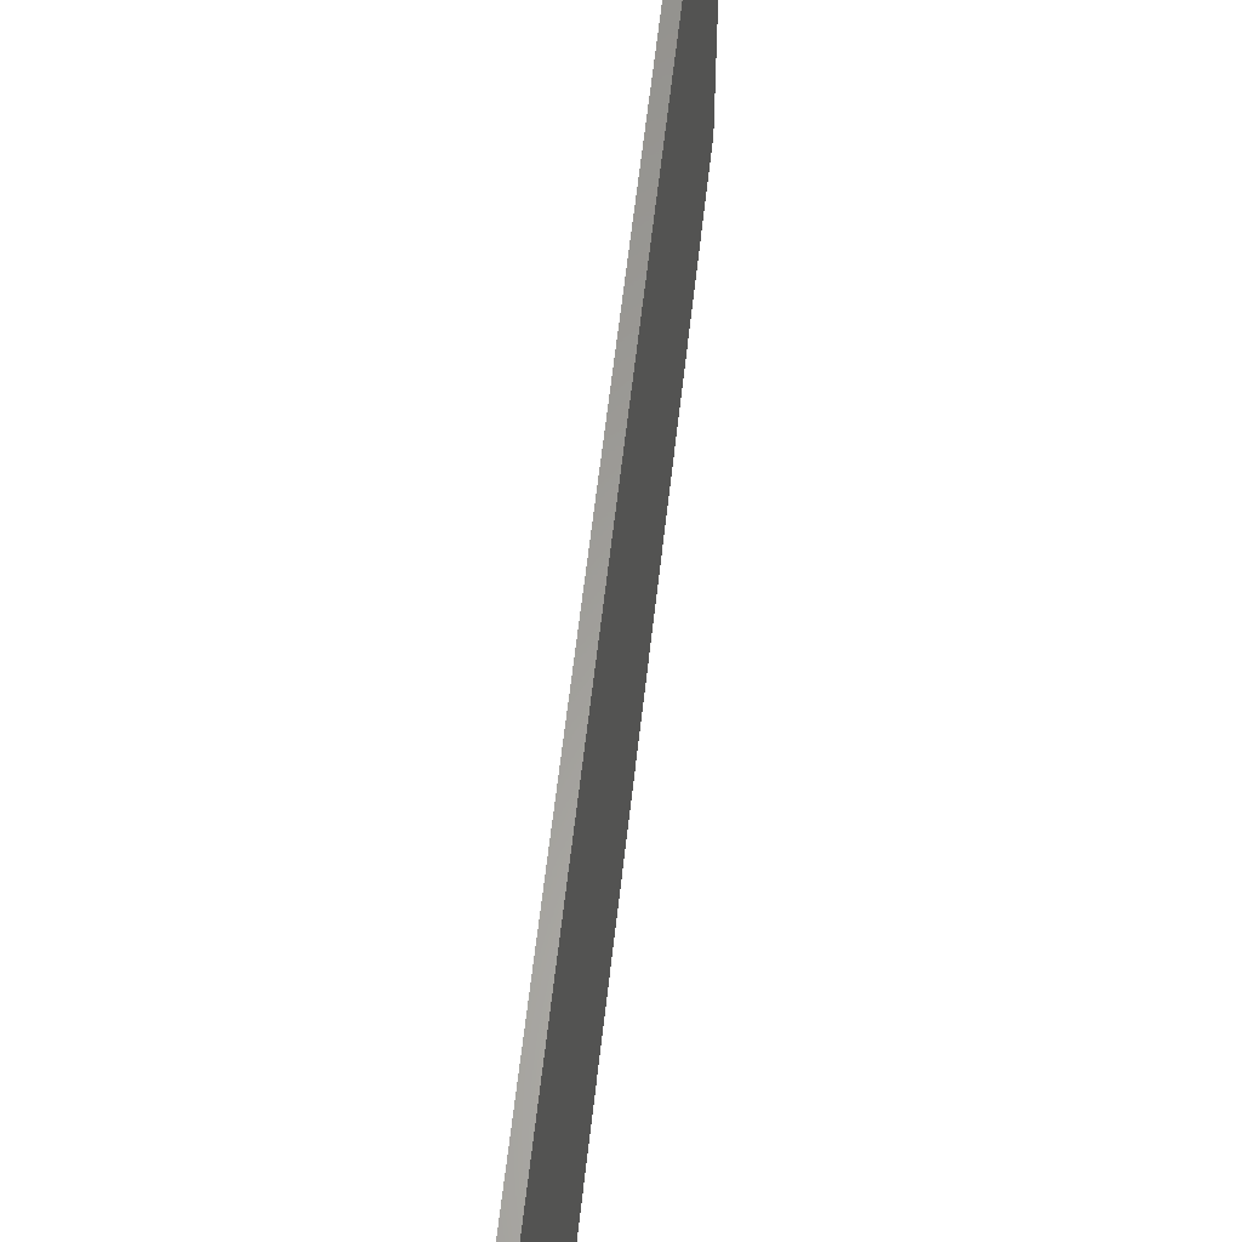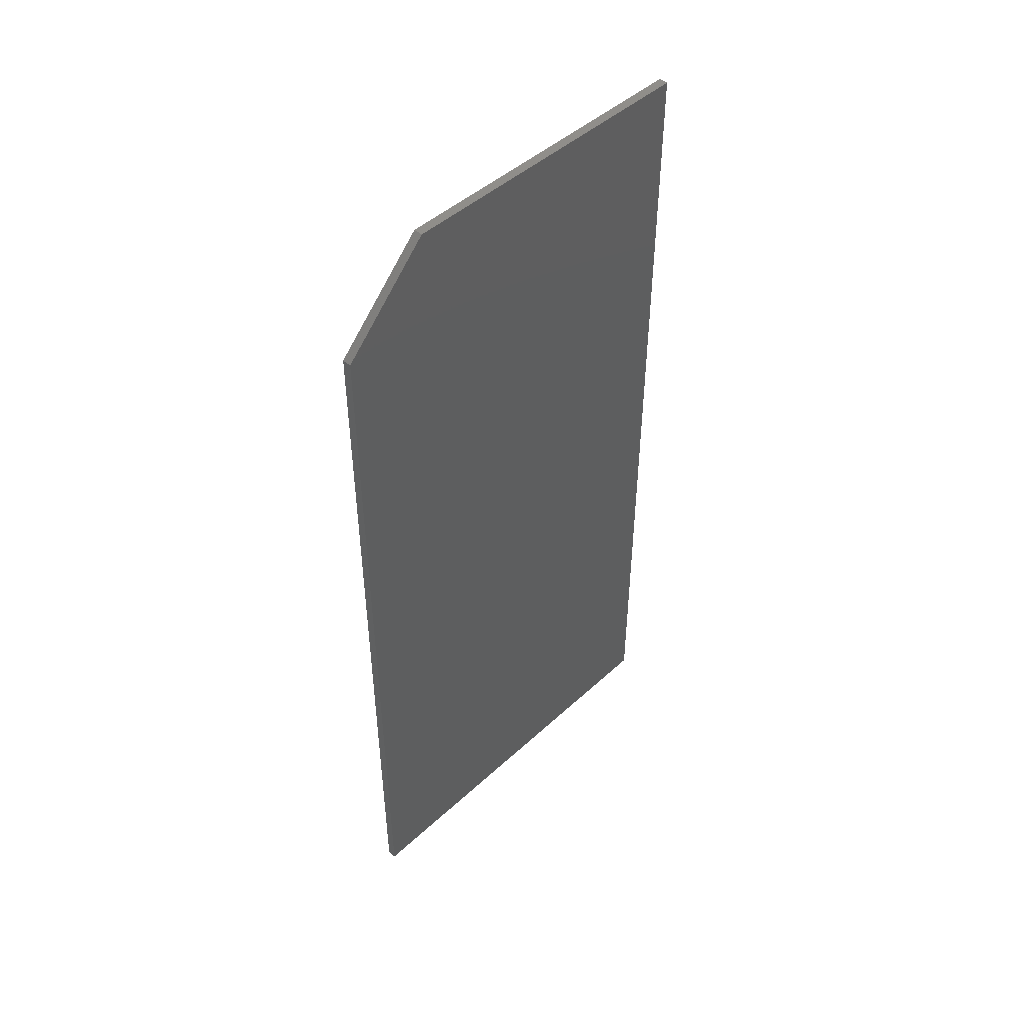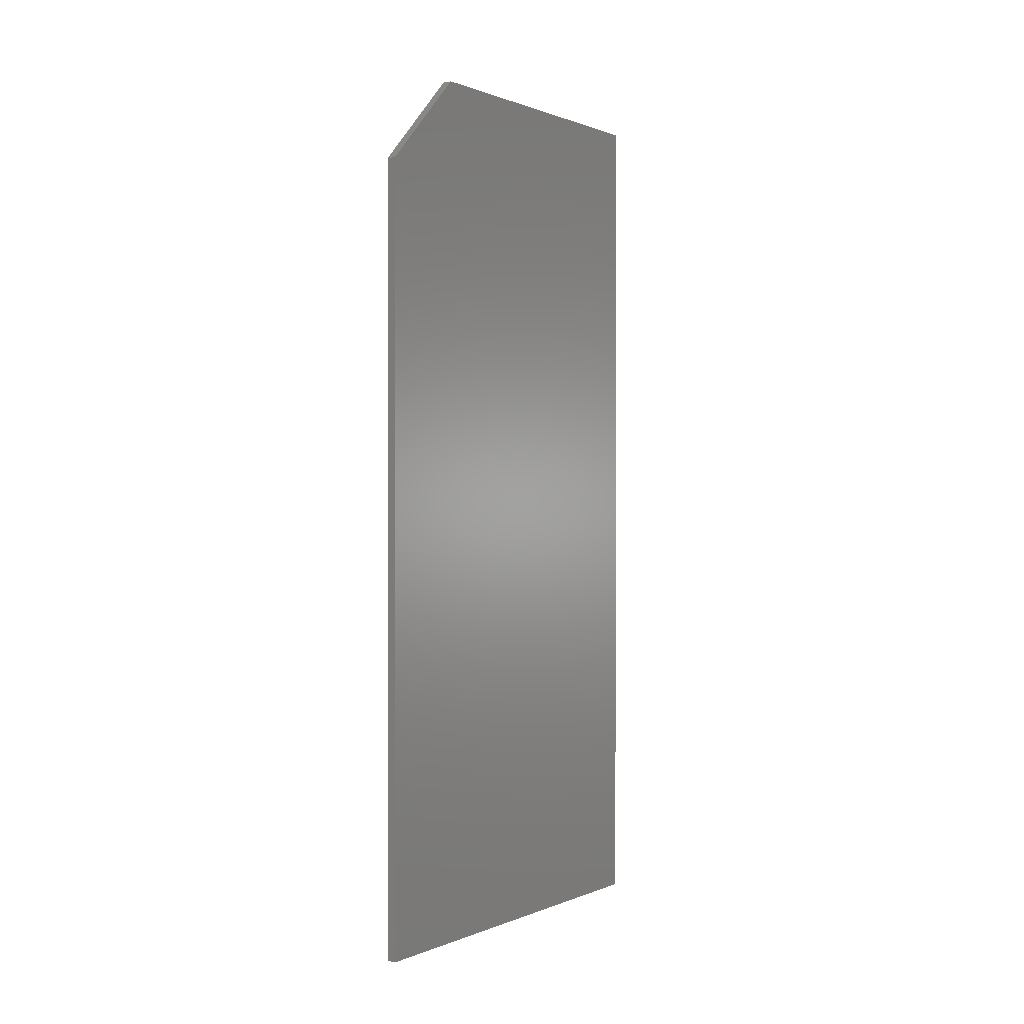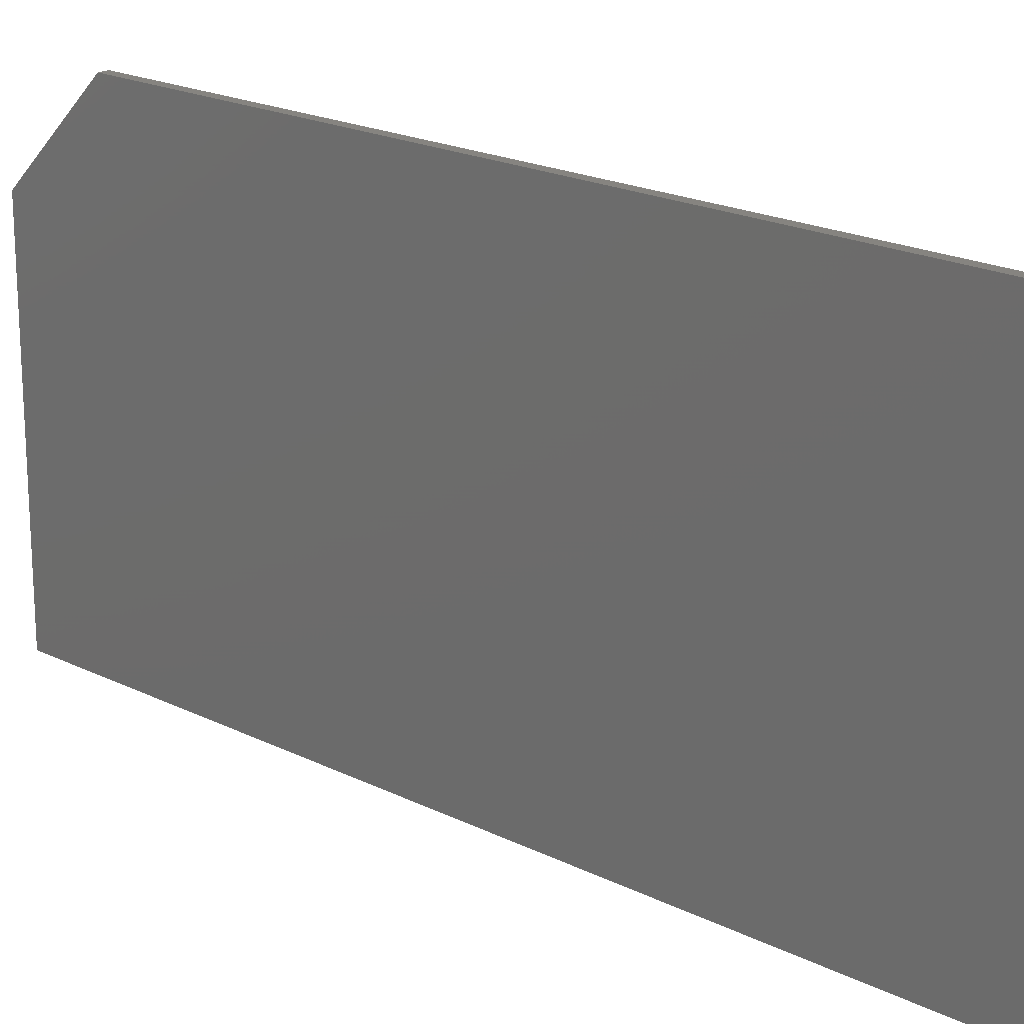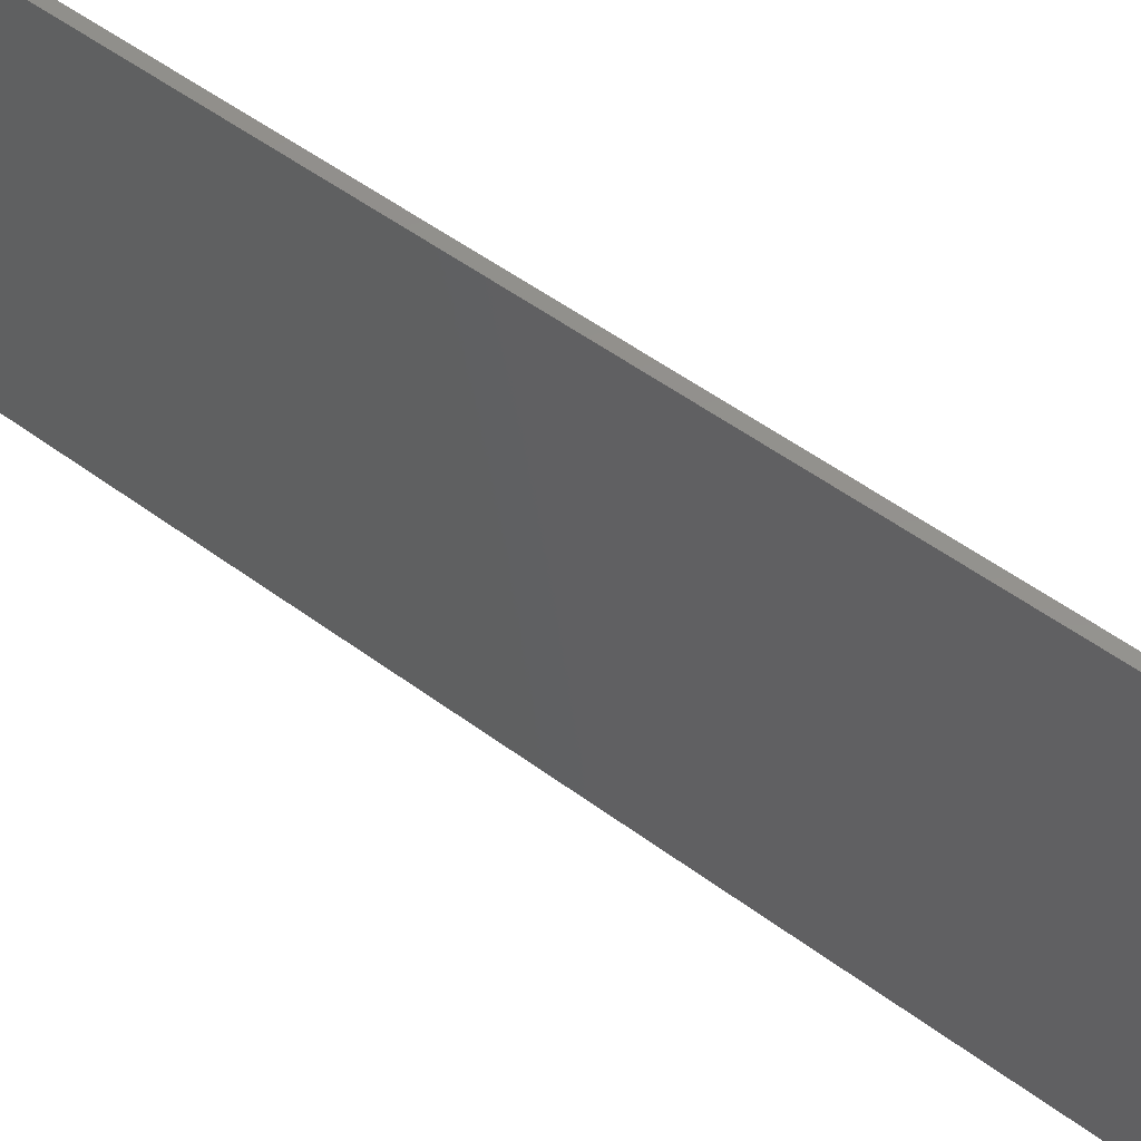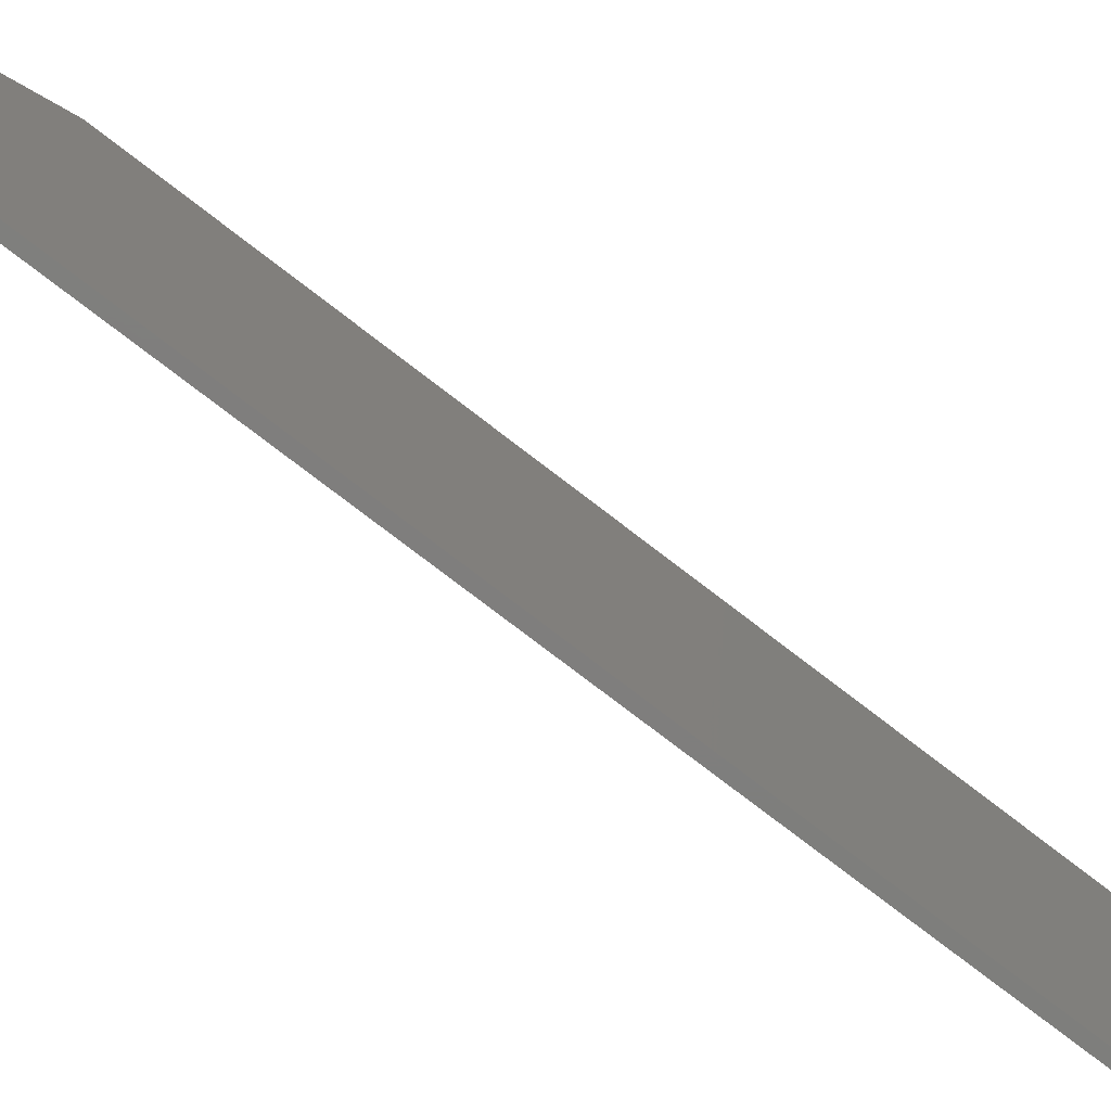
<metadata>
{"format":"stl","ext":"stl","renderer":"f3d","projection":"perspective","resolution":1024,"background":"white","views":[{"elev":61.1,"azim":-173.6,"up":"+Y"},{"elev":46.6,"azim":-136.1,"up":"+Z"},{"elev":0.6,"azim":-145.5,"up":"+Z"},{"elev":20.0,"azim":132.6,"up":"+Y"},{"elev":55.0,"azim":-52.3,"up":"+Y"},{"elev":-78.2,"azim":52.6,"up":"+Y"}]}
</metadata>
<code>
# stl→obj: 10 verts, 16 faces
v 0.007812 0 -0.75
v 0.007812 0.3553 -0.75
v 0.007812 4.592e-17 0
v 0.007812 0.3553 -0.07812
v 0.007812 0.2771 0
v -8.327e-17 0.2771 0
v -7.459e-17 0.3553 -0.07812
v -8.327e-17 4.592e-17 0
v 2.415e-33 0.3553 -0.75
v 0 0 -0.75
f 1 2 3
f 3 2 4
f 3 4 5
f 6 7 8
f 8 7 9
f 8 9 10
f 5 6 3
f 3 6 8
f 2 9 4
f 4 9 7
f 6 5 7
f 7 5 4
f 3 8 1
f 1 8 10
f 1 10 2
f 2 10 9

</code>
